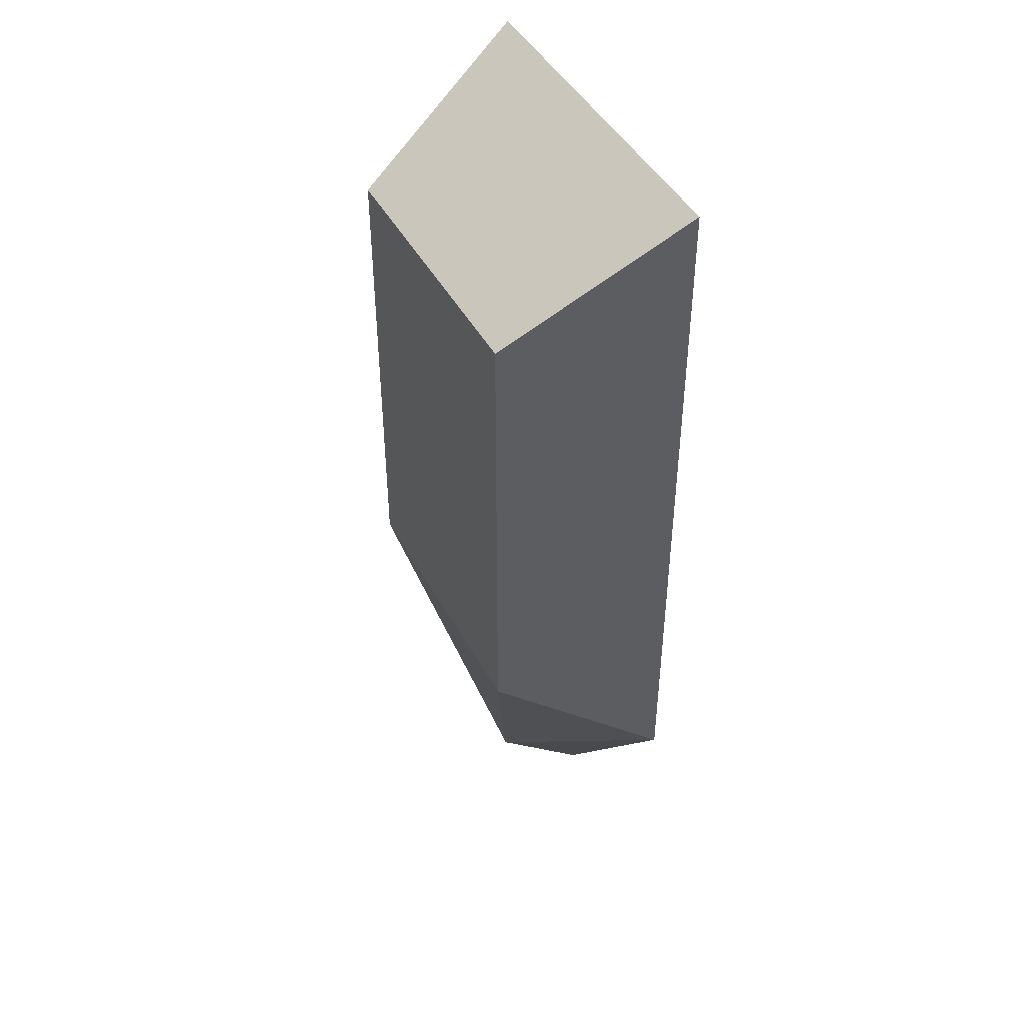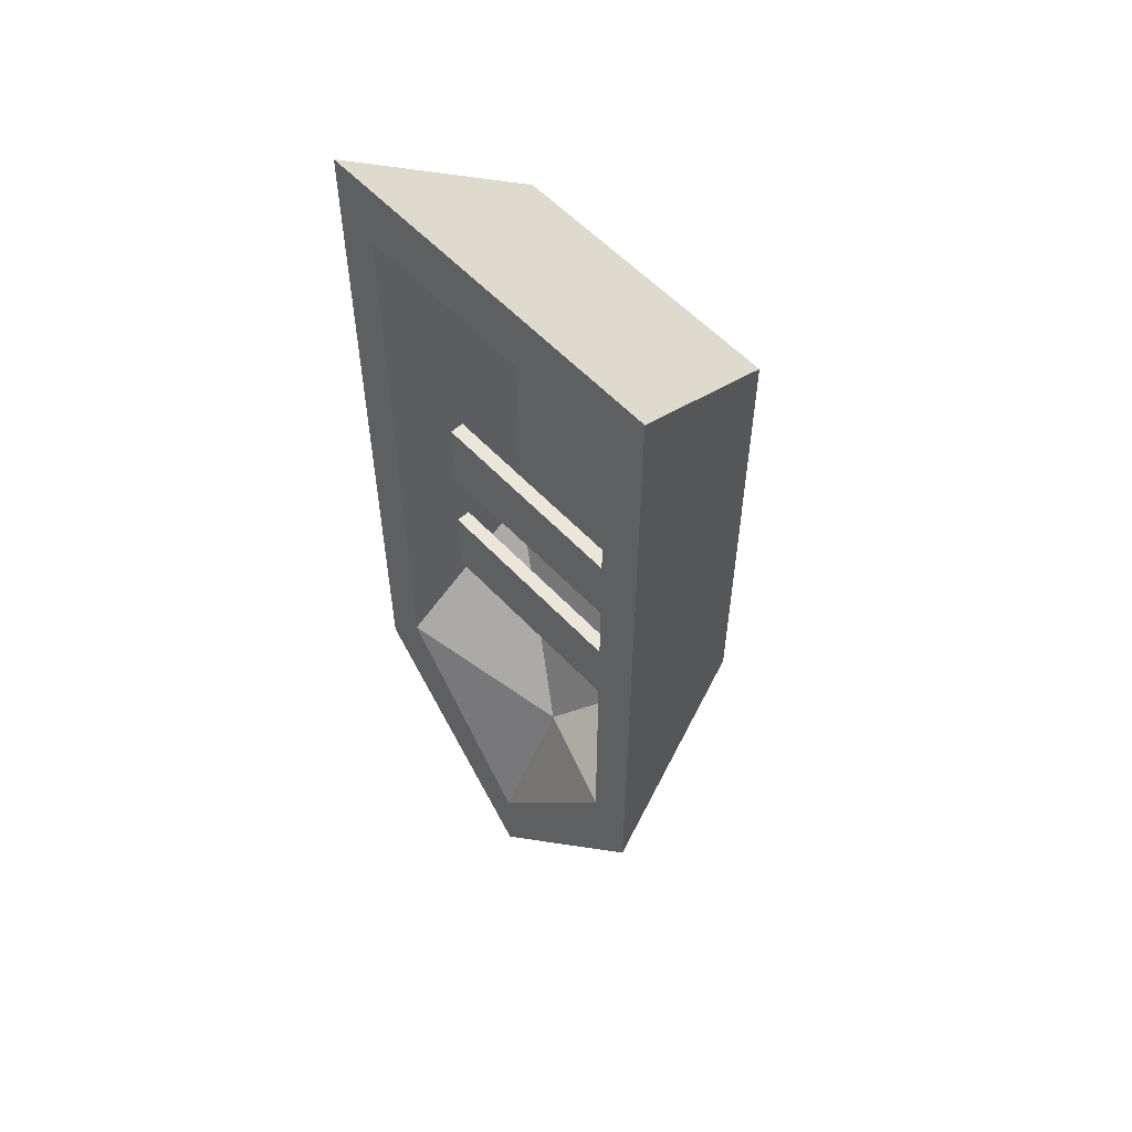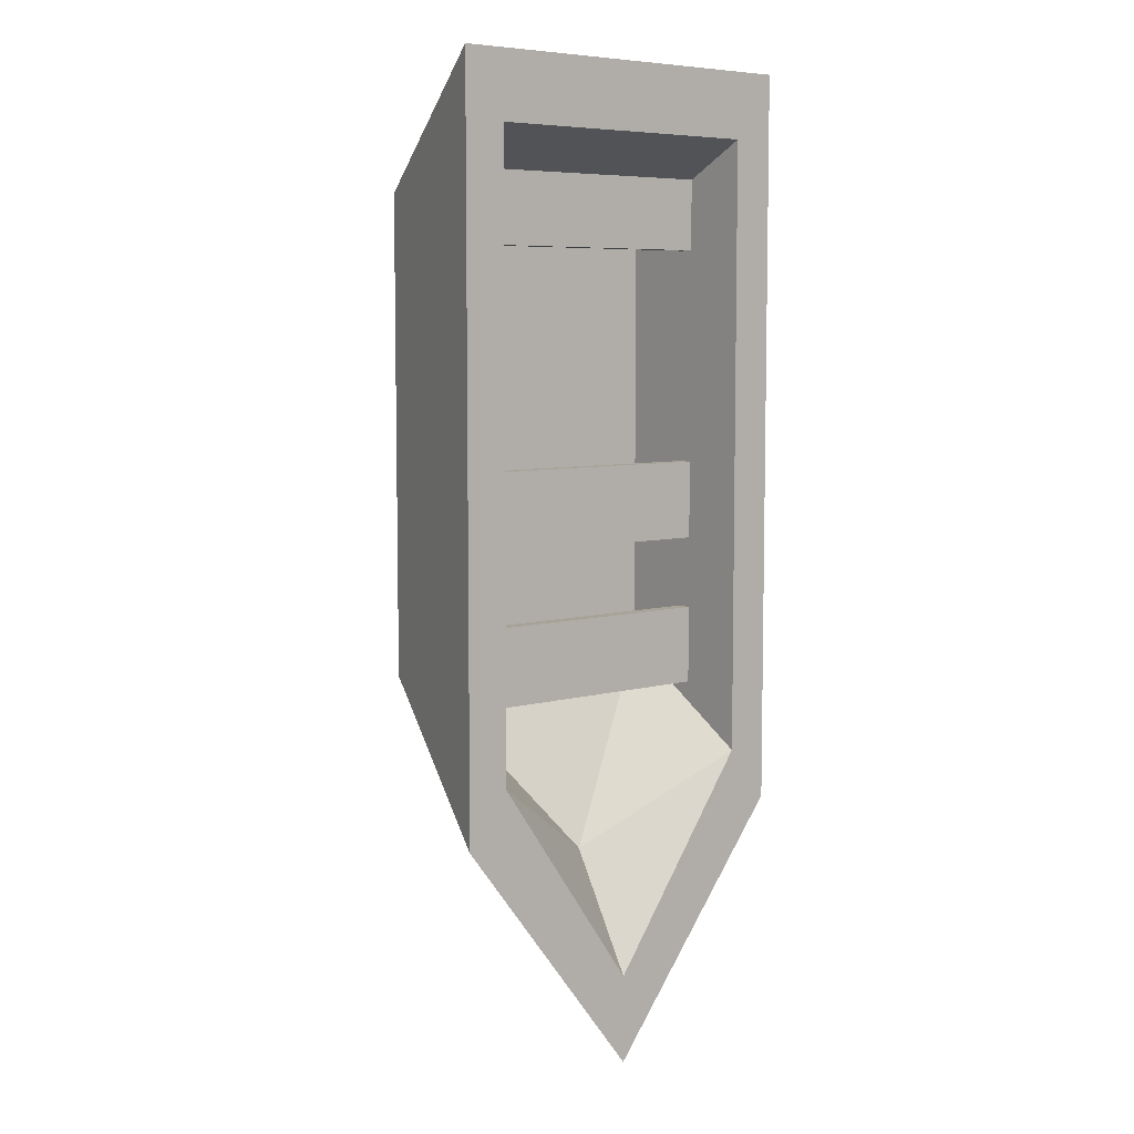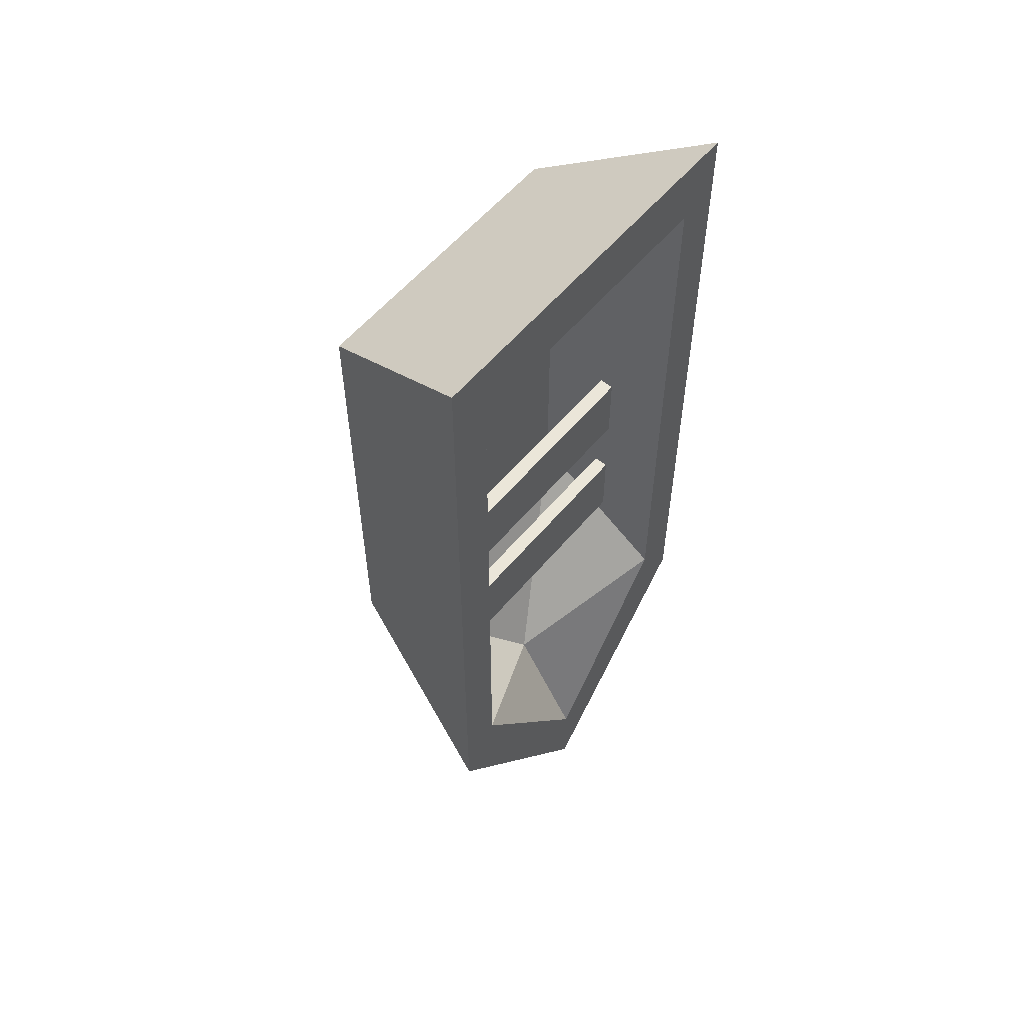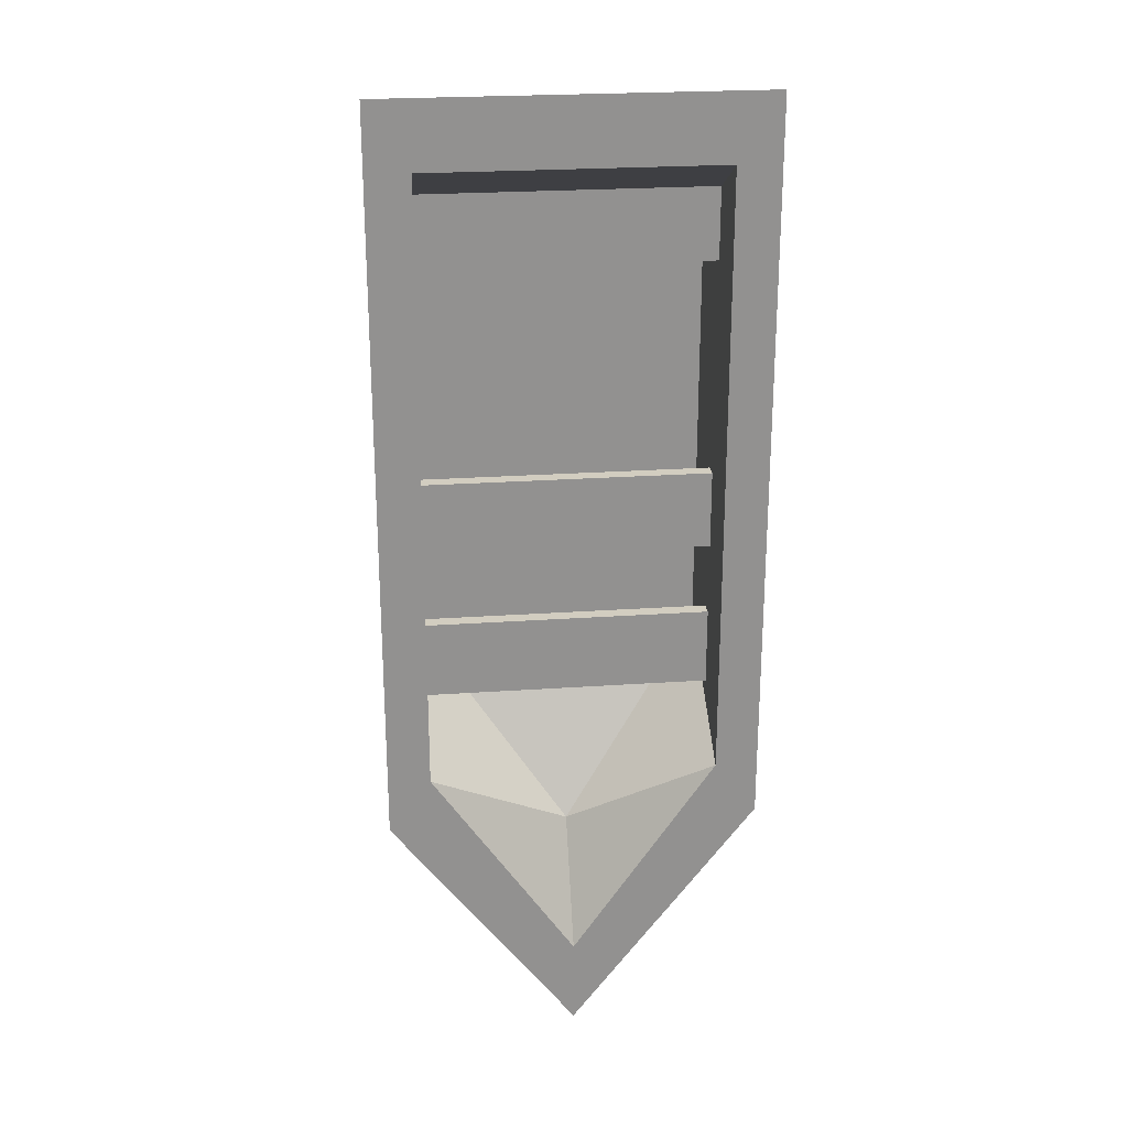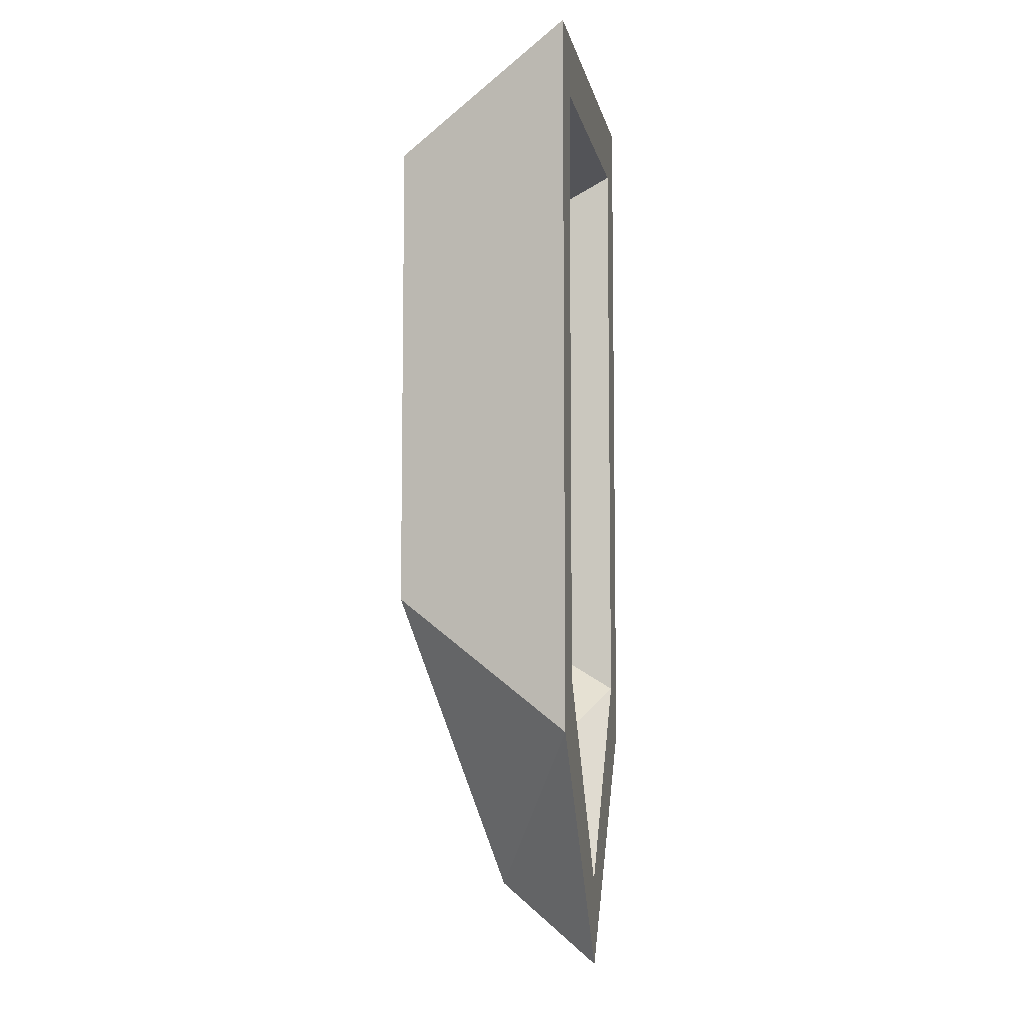
<metadata>
{"format":"obj","ext":"obj","renderer":"f3d","projection":"perspective","resolution":1024,"background":"white","views":[{"elev":44.7,"azim":63.2,"up":"+Z"},{"elev":56.3,"azim":-132.2,"up":"+Z"},{"elev":6.8,"azim":141.3,"up":"+Z"},{"elev":57.3,"azim":129.5,"up":"+Z"},{"elev":24.4,"azim":173.5,"up":"+Z"},{"elev":-7.4,"azim":100.9,"up":"+Z"}]}
</metadata>
<code>
o Cube.001
v 1.133 0.8528 -1.723
v 1.133 0.7238 -1.723
v -1.393 0.8528 -1.723
v -1.393 0.7238 -1.723
v 1.133 0.8528 -2.406
v 1.133 0.7238 -2.406
v -1.393 0.8528 -2.406
v -1.393 0.7238 -2.406
f 2 1 3
f 4 3 7
f 8 7 5
f 6 5 1
f 7 3 1
f 4 8 6
f 2 3 4
f 4 7 8
f 8 5 6
f 6 1 2
f 7 1 5
f 4 6 2
o Cube
v -1.377 -0.1186 -2.217
v 1.118 -0.1186 -2.217
v 1.118 -0.1186 1.914
v -1.377 -0.1186 1.914
v -1.754 1.438 -3.412
v 1.495 1.438 -3.412
v 1.495 1.438 2.96
v -1.754 1.438 2.96
v -0.1298 0.5839 -4.804
v -0.1298 1.438 -5.528
v -1.385 1.438 -2.945
v 1.126 1.438 -2.945
v -1.385 1.438 2.39
v 1.126 1.438 2.39
v -0.1298 1.438 -4.764
v -1.385 0.1003 -2.126
v 1.126 0.1003 -2.126
v -1.385 0.1003 1.682
v 1.126 0.1003 1.682
v -0.1298 0.8274 -3.757
f 10 12 9
f 13 23 18
f 10 9 17
f 10 15 11
f 11 16 12
f 9 16 13
f 14 23 20
f 14 17 18
f 13 17 9
f 22 25 27
f 19 28 23
f 14 22 15
f 15 21 16
f 13 21 19
f 24 27 25
f 24 25 28
f 20 28 25
f 21 27 26
f 21 24 19
f 10 11 12
f 13 19 23
f 10 14 15
f 11 15 16
f 9 12 16
f 14 18 23
f 14 10 17
f 13 18 17
f 22 20 25
f 19 24 28
f 14 20 22
f 15 22 21
f 13 16 21
f 24 26 27
f 20 23 28
f 21 22 27
f 21 26 24
o Cube.002
v 1.133 0.8528 -0.4078
v 1.133 0.7238 -0.4078
v -1.393 0.8528 -0.4078
v -1.393 0.7238 -0.4078
v 1.133 0.8528 -1.09
v 1.133 0.7238 -1.09
v -1.393 0.8528 -1.09
v -1.393 0.7238 -1.09
f 30 29 31
f 32 31 35
f 36 35 33
f 34 33 29
f 35 31 29
f 32 36 34
f 30 31 32
f 32 35 36
f 36 33 34
f 34 29 30
f 35 29 33
f 32 34 30
o Cube.003
v 1.133 0.8528 2.146
v 1.133 0.7238 2.146
v -1.393 0.8528 2.146
v -1.393 0.7238 2.146
v 1.133 0.8528 1.464
v 1.133 0.7238 1.464
v -1.393 0.8528 1.464
v -1.393 0.7238 1.464
f 38 37 39
f 40 39 43
f 44 43 41
f 42 41 37
f 43 39 37
f 40 44 42
f 38 39 40
f 40 43 44
f 44 41 42
f 42 37 38
f 43 37 41
f 40 42 38

</code>
